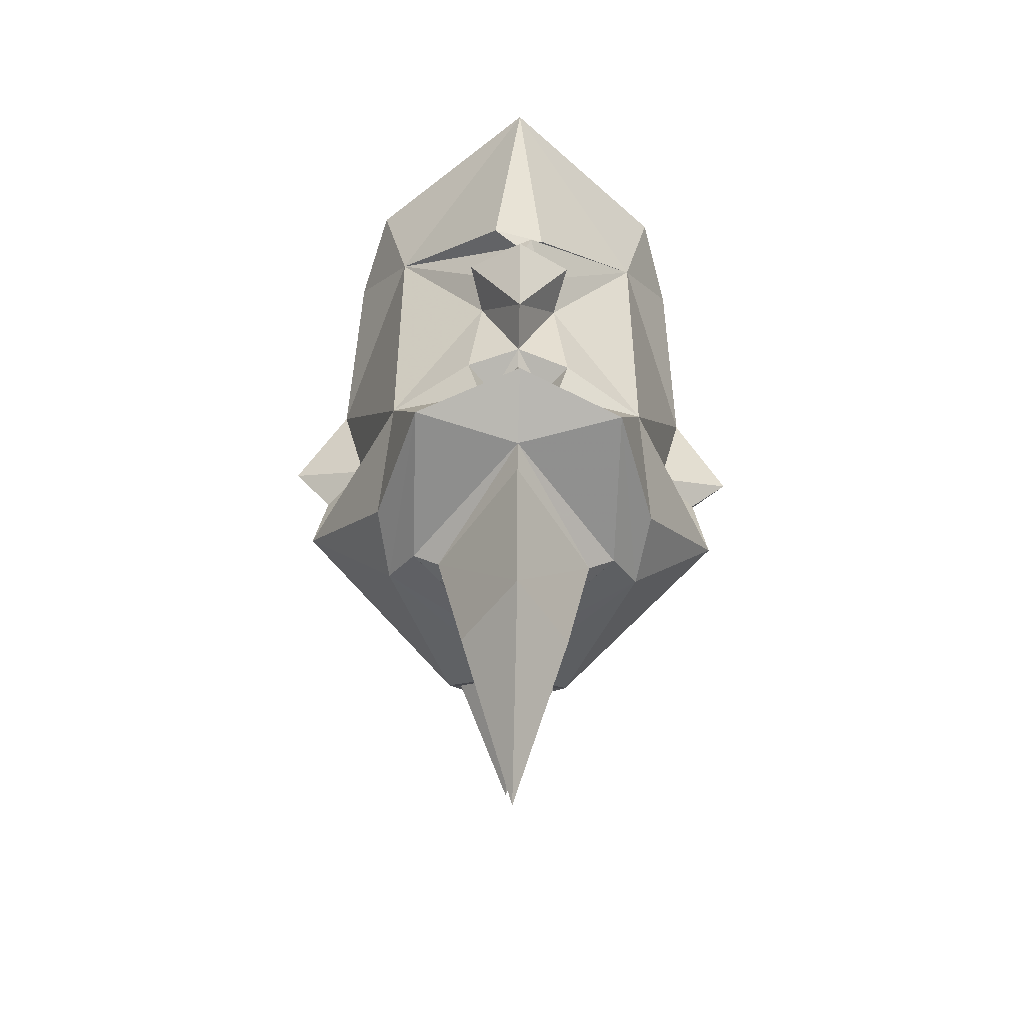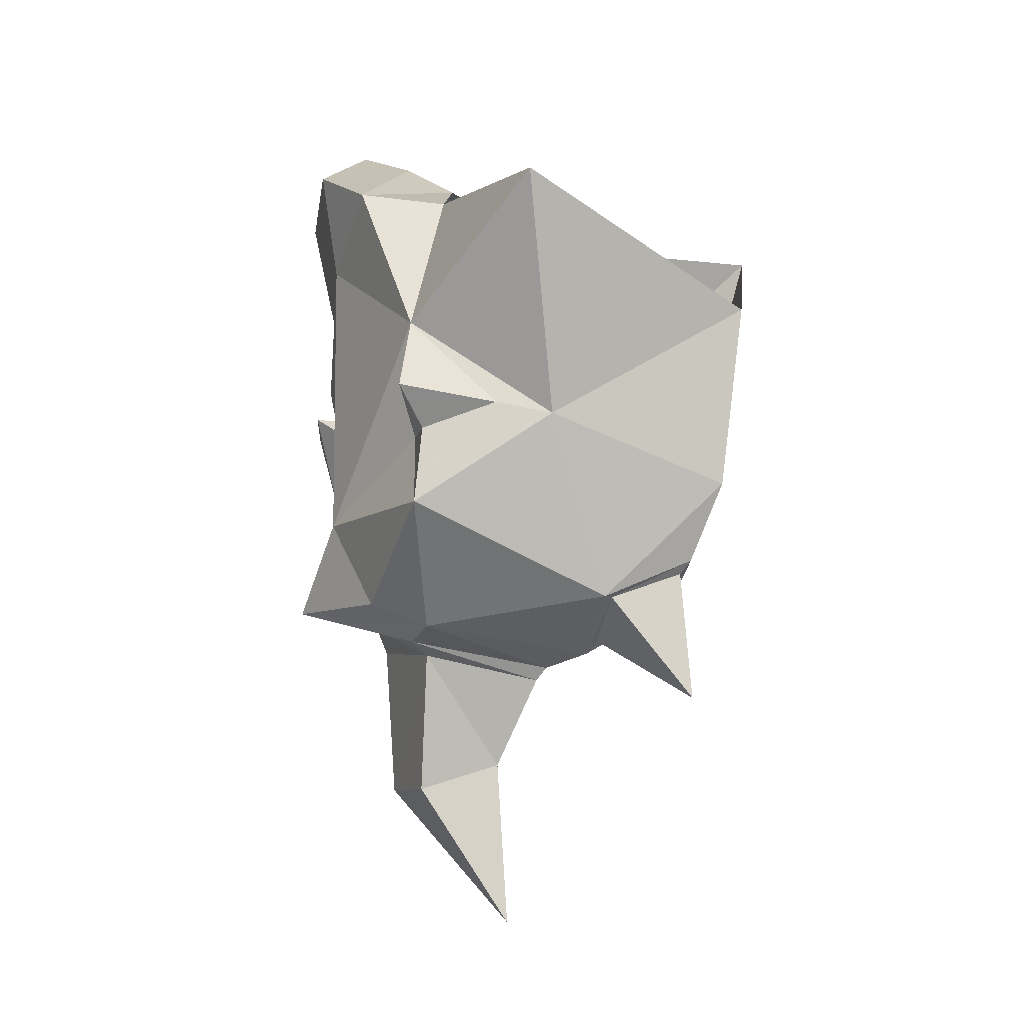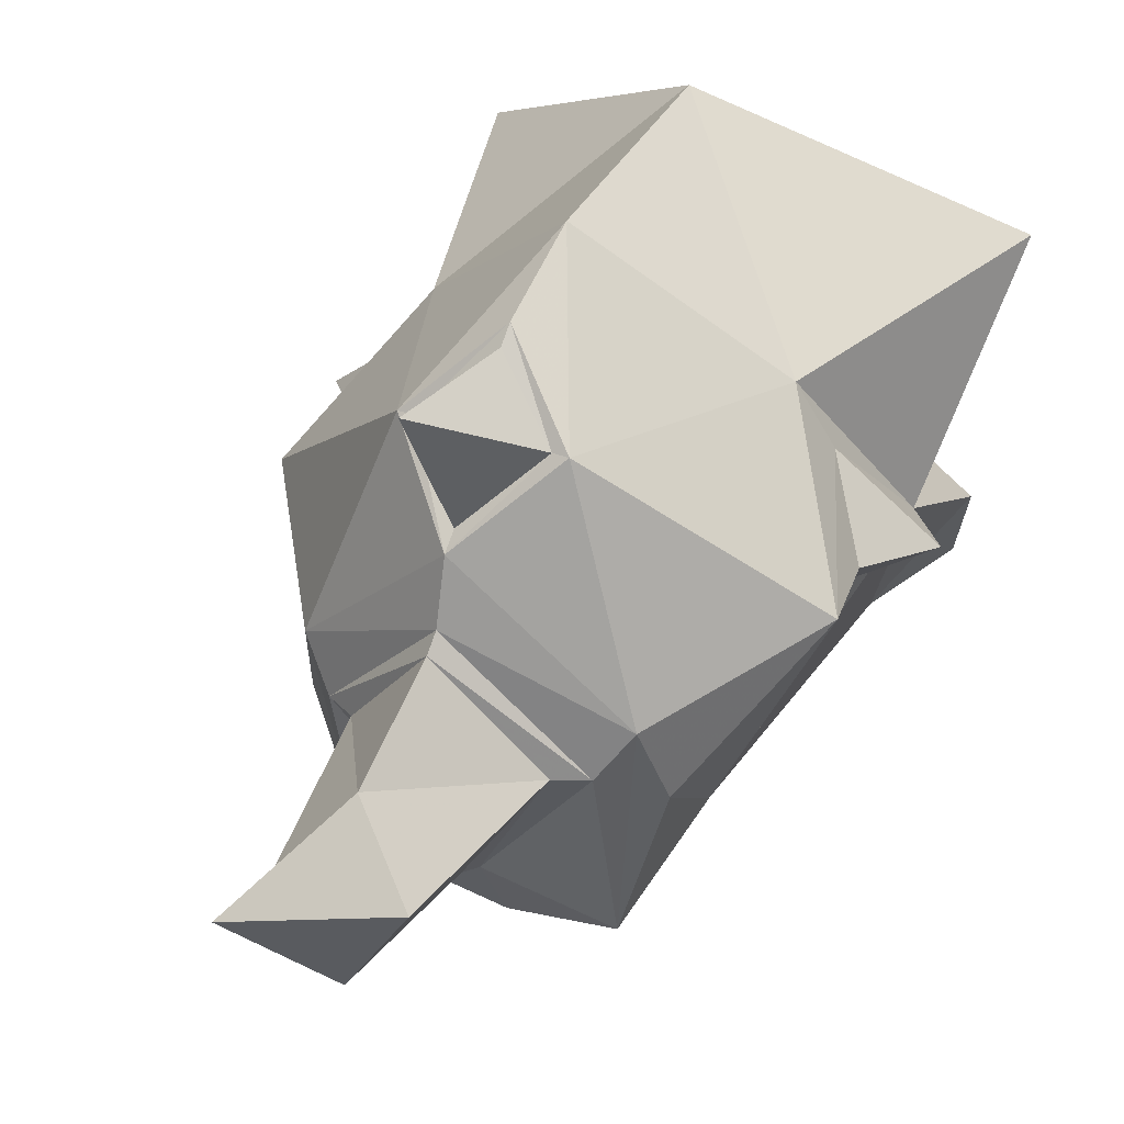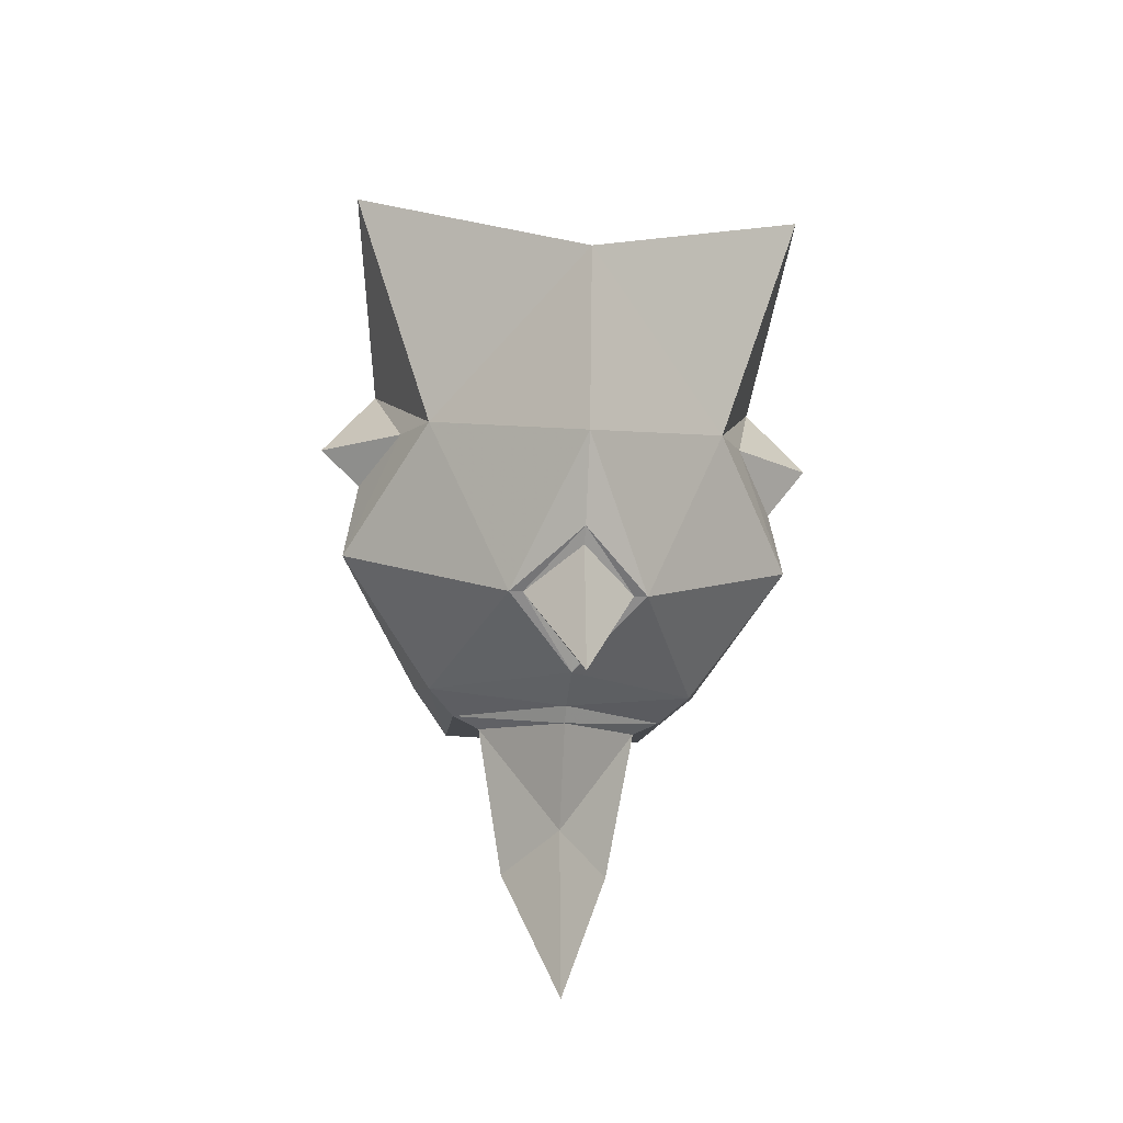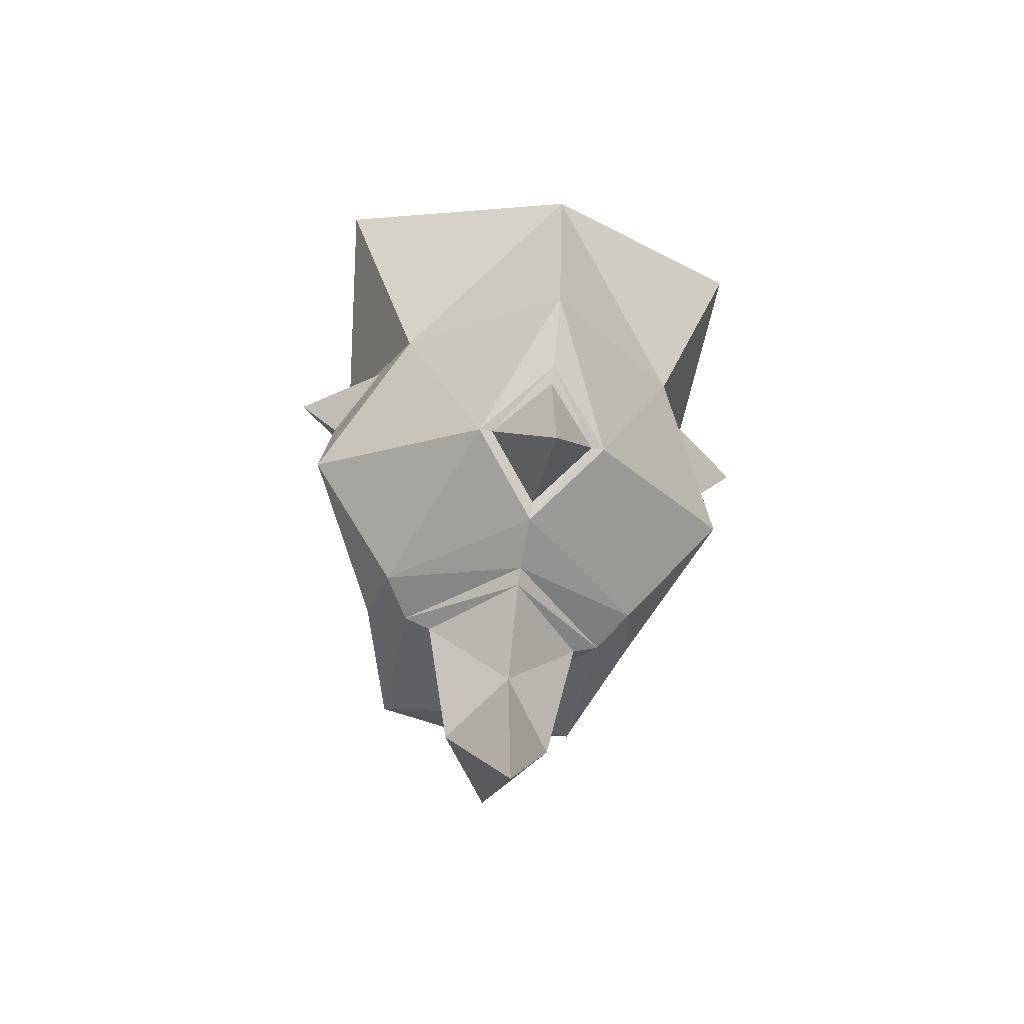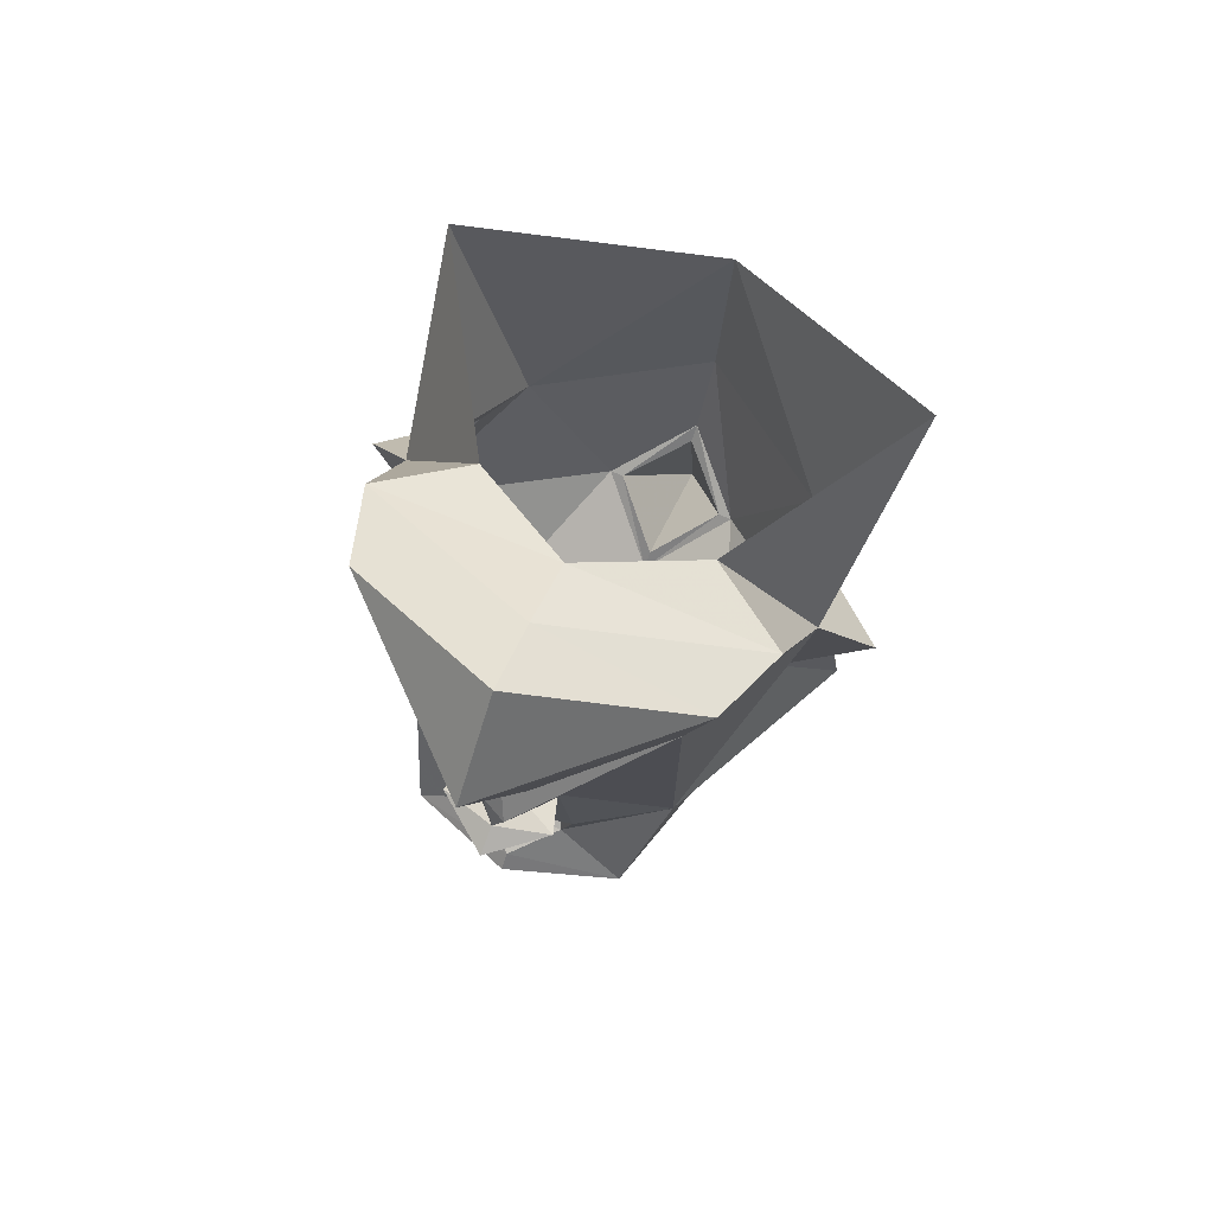
<metadata>
{"format":"obj","ext":"obj","renderer":"f3d","projection":"perspective","resolution":1024,"background":"white","views":[{"elev":-51.2,"azim":178.2,"up":"+Y"},{"elev":-8.7,"azim":-55.2,"up":"+Y"},{"elev":32.7,"azim":28.3,"up":"+Z"},{"elev":-25.5,"azim":-5.6,"up":"+Y"},{"elev":-57.2,"azim":-10.9,"up":"+Y"},{"elev":73.5,"azim":-156.9,"up":"+Y"}]}
</metadata>
<code>
v 0.1094 -2.391 -0.125
v 0 -2.336 -0.1719
v 0 -2.359 -0.1328
v 0.0625 -2.391 -0.09375
v 0.1172 -2.484 -0.07812
v 0.07812 -2.43 -0.1719
v 0.09375 -2.367 -0.1719
v 0 -2.32 -0.2109
v -0.09375 -2.367 -0.1719
v -0.1094 -2.391 -0.125
v -0.0625 -2.391 -0.09375
v -0.1172 -2.484 -0.07812
v -0.1328 -2.406 0.02344
v -0.08594 -2.547 0.007812
v 0 -2.477 0.09375
v 0 -2.586 0.07812
v 0.08594 -2.547 0.007812
v 0.1328 -2.406 0.02344
v 0 -2.367 -0.2578
v -0.07812 -2.43 -0.1719
v -0.07812 -2.602 -0.1719
v -0.1016 -2.555 -0.08594
v -0.1484 -2.531 -0.0625
v -0.1016 -2.539 -0.02344
v -0.1328 -2.602 -0.0625
v -0.03906 -2.656 0.01562
v 0 -2.633 0.05469
v 0.03906 -2.656 0.01562
v 0.1328 -2.602 -0.0625
v 0.1016 -2.539 -0.02344
v 0.1484 -2.531 -0.0625
v 0.1016 -2.555 -0.08594
v 0.07812 -2.602 -0.1719
v 0.02344 -2.531 -0.2031
v 0.01562 -2.516 -0.2188
v 0.007812 -2.492 -0.2266
v 0 -2.477 -0.2188
v 0.01562 -2.469 -0.2266
v -0.01562 -2.469 -0.2188
v -0.007812 -2.492 -0.2344
v -0.01562 -2.516 -0.2188
v -0.02344 -2.531 -0.2031
v -0.03125 -2.594 -0.2031
v -0.02344 -2.625 -0.2031
v -0.0625 -2.656 -0.2109
v -0.08594 -2.656 -0.1328
v -0.125 -2.555 -0.0625
v 0.07812 -2.672 -0.09375
v 0.08594 -2.656 -0.1328
v 0.125 -2.562 -0.0625
v 0 -2.609 -0.2109
v 0.01562 -2.602 -0.1875
v 0.01562 -2.617 -0.1875
v 0 -2.625 -0.2031
v -0.01562 -2.617 -0.1875
v -0.01562 -2.602 -0.1875
v 0 -2.594 -0.2031
v 0 -2.586 -0.2109
v 0.03125 -2.594 -0.2031
v 0.02344 -2.625 -0.2031
v 0 -2.633 -0.2266
v 0 -2.516 -0.2344
v 0.03125 -2.516 -0.2266
v 0 -2.523 -0.25
v -0.03125 -2.516 -0.2266
v 0 -2.57 -0.2344
v -0.07812 -2.672 -0.09375
v 0 -2.688 -0.02344
v -0.03125 -2.656 0.01562
v 0 -2.641 0.04688
v 0.03125 -2.656 0.01562
v 0 -2.641 -0.2344
v 0 -2.664 -0.1953
v -0.0625 -2.68 -0.1172
v 0.0625 -2.656 -0.2109
v 0.0625 -2.68 -0.1172
v 0 -2.695 -0.05469
v 0 -2.703 -0.0625
v 0 -2.758 -0.09375
v 0.04688 -2.688 -0.1172
v 0 -2.68 -0.1875
v -0.04688 -2.688 -0.1172
v -0.03125 -2.773 -0.1328
v 0 -2.859 -0.08594
v 0.03125 -2.773 -0.1328
v 0 -2.773 -0.1797
v 0 -2.719 0.05469
v 0 -2.68 -0.01562
f 1 2 3
f 1 3 4
f 1 4 5
f 1 7 2
f 2 7 8
f 2 8 9
f 2 9 10
f 2 10 3
f 3 10 11
f 11 10 12
f 1 5 6
f 1 6 7
f 7 6 19
f 7 19 8
f 8 19 9
f 9 19 20
f 9 20 10
f 10 20 12
f 6 35 36
f 6 38 19
f 19 38 39
f 19 39 20
f 20 40 41
f 21 44 45
f 35 62 36
f 36 62 40
f 62 41 40
f 75 72 61
f 75 61 60
f 75 60 33
f 45 44 61
f 45 61 72
f 11 12 13
f 18 5 4
f 26 68 69
f 26 69 27
f 27 69 70
f 27 70 71
f 27 71 28
f 28 71 68
f 77 74 78
f 77 78 76
f 78 80 76
f 76 80 73
f 73 80 81
f 73 81 82
f 73 82 74
f 74 82 78
f 71 88 68
f 68 88 69
f 13 12 14
f 18 17 5
f 12 20 21
f 12 21 22
f 12 24 14
f 14 24 25
f 17 29 30
f 17 30 5
f 5 32 33
f 5 33 6
f 6 33 34
f 6 34 35
f 20 41 42
f 20 42 21
f 21 25 22
f 22 25 47
f 24 47 25
f 29 33 32
f 29 32 50
f 29 50 30
f 34 63 35
f 63 66 64
f 64 66 65
f 65 66 42
f 65 42 41
f 34 59 58
f 34 58 66
f 34 66 63
f 42 58 43
f 58 42 66
f 13 14 15
f 15 14 16
f 15 16 17
f 15 17 18
f 12 22 23
f 14 25 26
f 14 26 16
f 16 26 27
f 16 27 28
f 16 28 17
f 17 28 29
f 5 31 32
f 21 42 43
f 21 43 44
f 21 45 46
f 21 46 25
f 22 47 23
f 29 48 49
f 29 49 33
f 31 50 32
f 54 60 61
f 54 61 44
f 34 33 59
f 25 67 26
f 26 67 68
f 28 68 48
f 28 48 29
f 45 72 73
f 45 73 74
f 45 74 67
f 45 67 46
f 46 67 25
f 75 49 48
f 75 48 76
f 75 76 73
f 75 73 72
f 75 33 49
f 77 67 74
f 77 76 48
f 77 48 68
f 77 68 67
f 60 59 33
f 12 23 24
f 5 30 31
f 23 47 24
f 30 50 31
f 6 36 37
f 20 37 40
f 36 40 37
f 6 37 38
f 20 39 37
f 38 37 39
f 51 52 53
f 51 55 56
f 51 56 57
f 51 57 52
f 51 53 54
f 51 54 55
f 52 57 58
f 52 58 59
f 52 59 60
f 52 60 53
f 53 60 54
f 54 44 55
f 55 44 56
f 56 44 43
f 56 43 58
f 56 58 57
f 62 63 64
f 62 64 65
f 62 65 41
f 35 63 62
f 78 79 80
f 78 82 79
f 79 82 83
f 79 85 80
f 80 85 86
f 80 86 81
f 81 86 82
f 82 86 83
f 71 87 88
f 69 88 87
f 69 87 70
f 70 87 71
f 79 83 84
f 79 84 85
f 83 86 84
f 84 86 85

</code>
